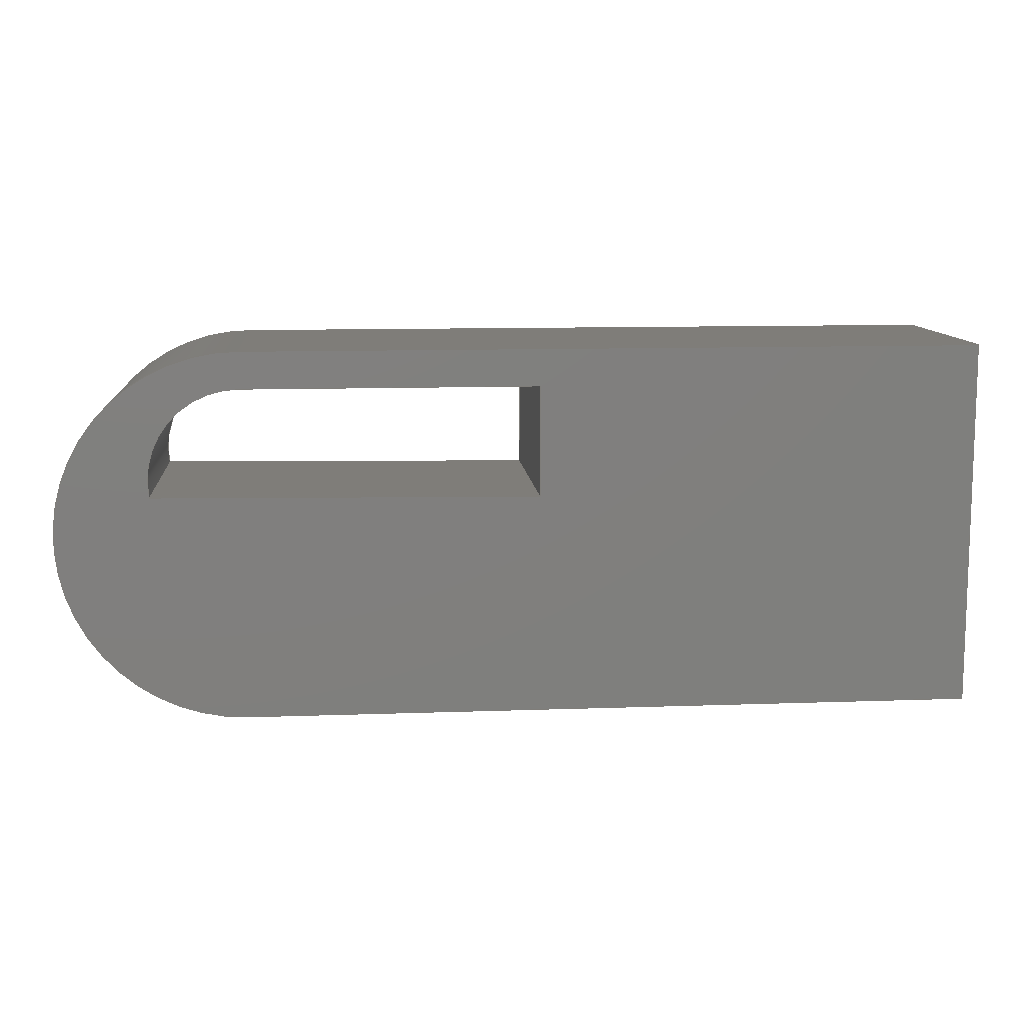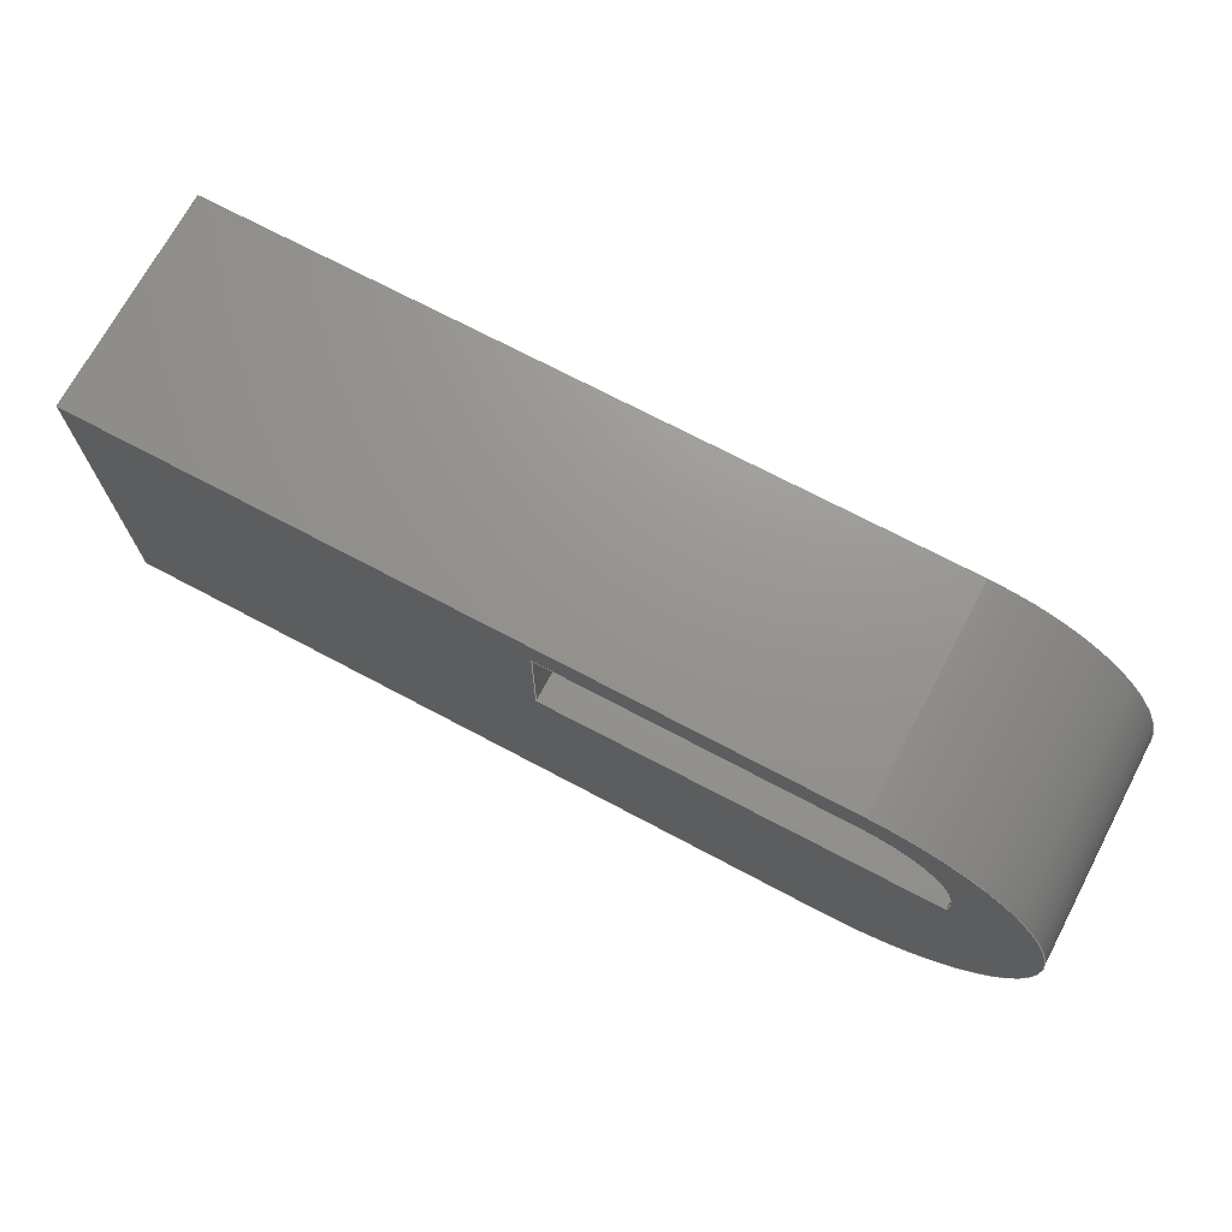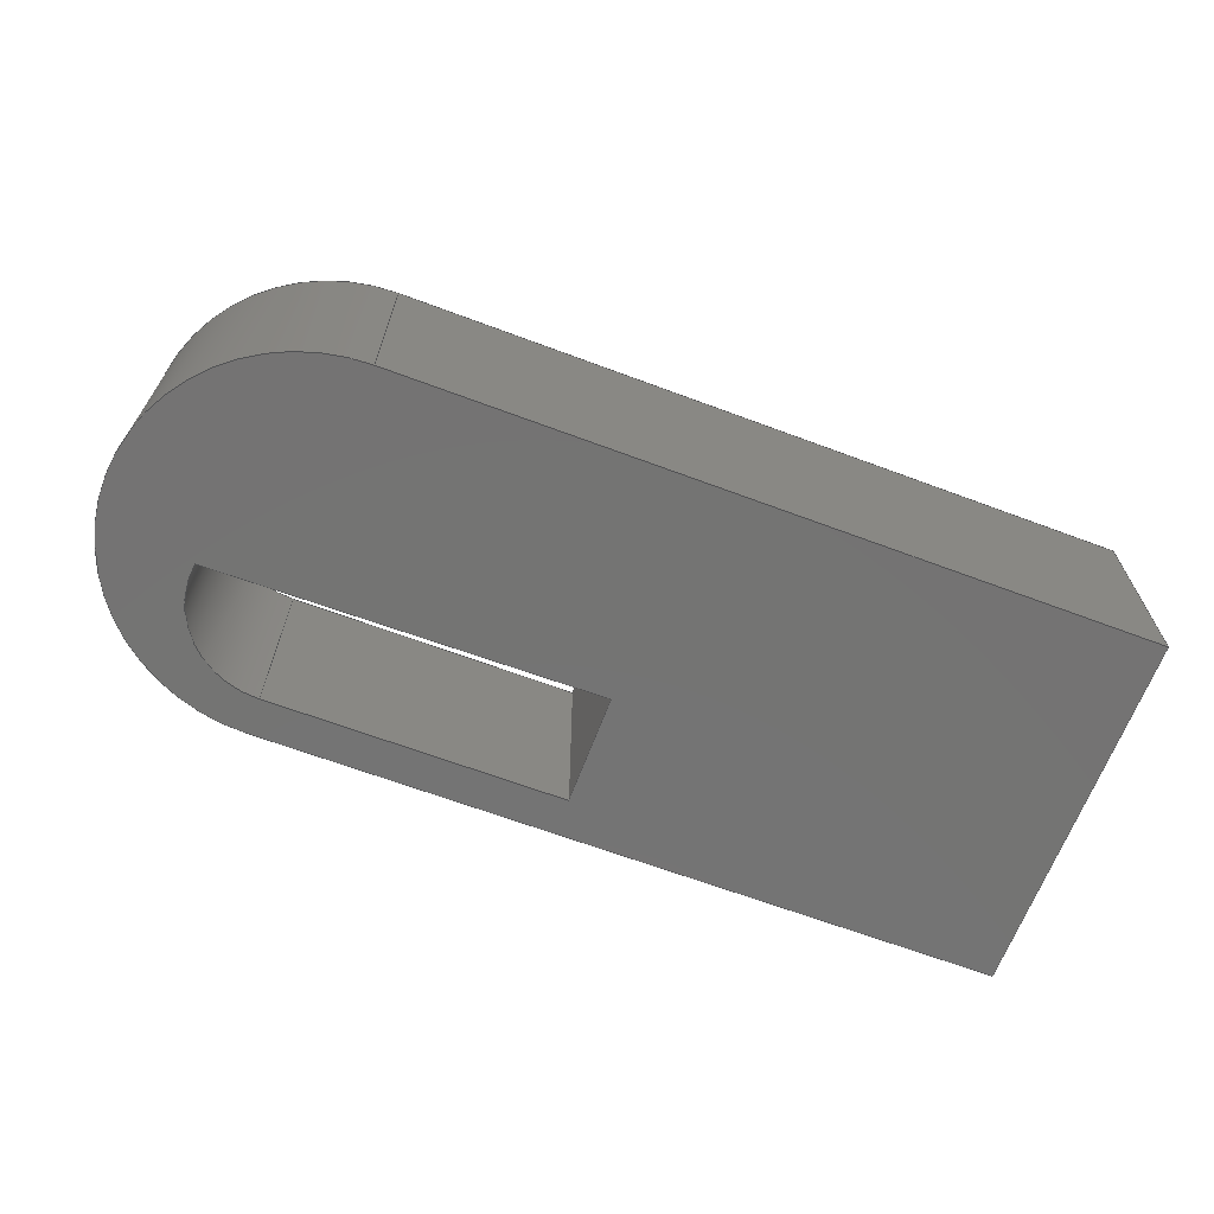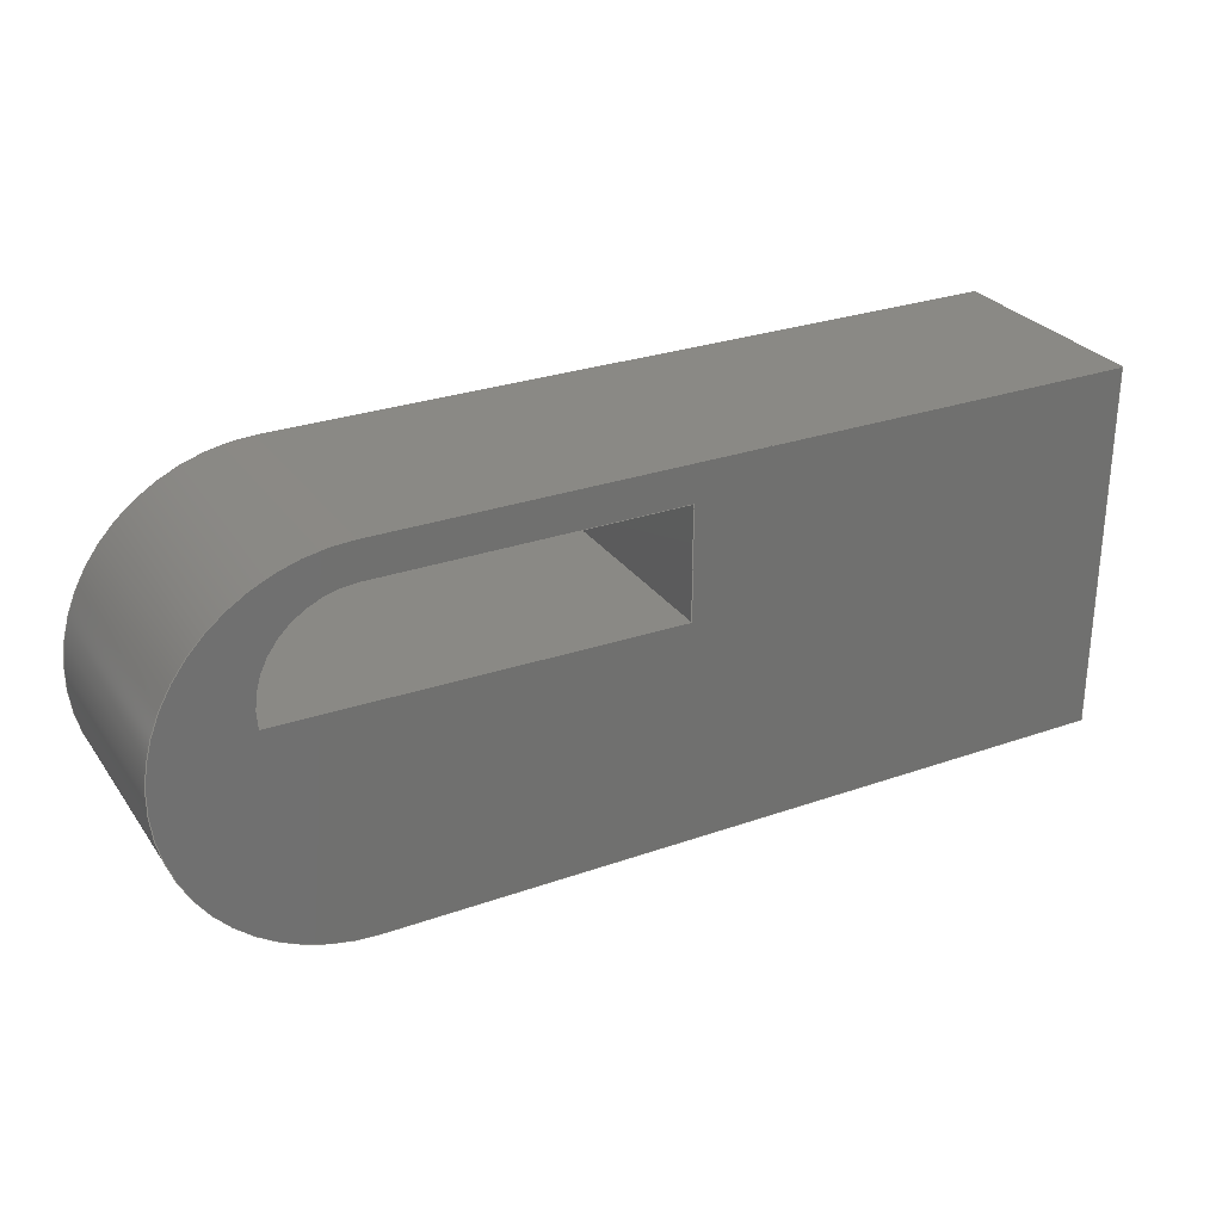
<metadata>
{"format":"step","ext":"step","renderer":"f3d","projection":"perspective","resolution":1024,"background":"white","views":[{"elev":10.8,"azim":174.9,"up":"+Z"},{"elev":71.0,"azim":28.0,"up":"+Z"},{"elev":-66.0,"azim":159.4,"up":"+Y"},{"elev":28.2,"azim":151.9,"up":"+Z"}]}
</metadata>
<code>
ISO-10303-21;
DATA;
#1=MECHANICAL_DESIGN_GEOMETRIC_PRESENTATION_REPRESENTATION('',(#4),#314);
#2=SHAPE_REPRESENTATION_RELATIONSHIP('SRR','None',#321,#3);
#3=ADVANCED_BREP_SHAPE_REPRESENTATION('',(#5),#313);
#4=STYLED_ITEM('',(#330),#5);
#5=MANIFOLD_SOLID_BREP('Body1',#182);
#6=FACE_BOUND('',#33,.T.);
#7=FACE_BOUND('',#35,.T.);
#8=CIRCLE('',#199,1.242);
#9=CIRCLE('',#200,1.242);
#10=CIRCLE('',#206,2.5);
#11=CIRCLE('',#207,2.5);
#12=CYLINDRICAL_SURFACE('',#198,1.242);
#13=CYLINDRICAL_SURFACE('',#205,2.5);
#14=FACE_OUTER_BOUND('',#24,.T.);
#15=FACE_OUTER_BOUND('',#25,.T.);
#16=FACE_OUTER_BOUND('',#26,.T.);
#17=FACE_OUTER_BOUND('',#27,.T.);
#18=FACE_OUTER_BOUND('',#28,.T.);
#19=FACE_OUTER_BOUND('',#29,.T.);
#20=FACE_OUTER_BOUND('',#30,.T.);
#21=FACE_OUTER_BOUND('',#31,.T.);
#22=FACE_OUTER_BOUND('',#32,.T.);
#23=FACE_OUTER_BOUND('',#34,.T.);
#24=EDGE_LOOP('',(#116,#117,#118,#119));
#25=EDGE_LOOP('',(#120,#121,#122,#123));
#26=EDGE_LOOP('',(#124,#125,#126,#127));
#27=EDGE_LOOP('',(#128,#129,#130,#131));
#28=EDGE_LOOP('',(#132,#133,#134,#135));
#29=EDGE_LOOP('',(#136,#137,#138,#139));
#30=EDGE_LOOP('',(#140,#141,#142,#143));
#31=EDGE_LOOP('',(#144,#145,#146,#147));
#32=EDGE_LOOP('',(#148,#149,#150,#151));
#33=EDGE_LOOP('',(#152,#153,#154,#155));
#34=EDGE_LOOP('',(#156,#157,#158,#159));
#35=EDGE_LOOP('',(#160,#161,#162,#163));
#36=LINE('',#264,#56);
#37=LINE('',#266,#57);
#38=LINE('',#268,#58);
#39=LINE('',#269,#59);
#40=LINE('',#272,#60);
#41=LINE('',#274,#61);
#42=LINE('',#275,#62);
#43=LINE('',#280,#63);
#44=LINE('',#283,#64);
#45=LINE('',#284,#65);
#46=LINE('',#288,#66);
#47=LINE('',#290,#67);
#48=LINE('',#292,#68);
#49=LINE('',#293,#69);
#50=LINE('',#296,#70);
#51=LINE('',#298,#71);
#52=LINE('',#299,#72);
#53=LINE('',#302,#73);
#54=LINE('',#304,#74);
#55=LINE('',#305,#75);
#56=VECTOR('',#214,1);
#57=VECTOR('',#215,1);
#58=VECTOR('',#216,1);
#59=VECTOR('',#217,1);
#60=VECTOR('',#220,1);
#61=VECTOR('',#221,1);
#62=VECTOR('',#222,1);
#63=VECTOR('',#227,1);
#64=VECTOR('',#232,1);
#65=VECTOR('',#233,1);
#66=VECTOR('',#236,1);
#67=VECTOR('',#237,1);
#68=VECTOR('',#238,1);
#69=VECTOR('',#239,1);
#70=VECTOR('',#242,1);
#71=VECTOR('',#243,1);
#72=VECTOR('',#244,1);
#73=VECTOR('',#247,1);
#74=VECTOR('',#248,1);
#75=VECTOR('',#249,1);
#76=VERTEX_POINT('',#262);
#77=VERTEX_POINT('',#263);
#78=VERTEX_POINT('',#265);
#79=VERTEX_POINT('',#267);
#80=VERTEX_POINT('',#271);
#81=VERTEX_POINT('',#273);
#82=VERTEX_POINT('',#277);
#83=VERTEX_POINT('',#279);
#84=VERTEX_POINT('',#286);
#85=VERTEX_POINT('',#287);
#86=VERTEX_POINT('',#289);
#87=VERTEX_POINT('',#291);
#88=VERTEX_POINT('',#295);
#89=VERTEX_POINT('',#297);
#90=VERTEX_POINT('',#301);
#91=VERTEX_POINT('',#303);
#92=EDGE_CURVE('',#76,#77,#36,.T.);
#93=EDGE_CURVE('',#76,#78,#37,.T.);
#94=EDGE_CURVE('',#79,#78,#38,.T.);
#95=EDGE_CURVE('',#77,#79,#39,.T.);
#96=EDGE_CURVE('',#80,#76,#40,.T.);
#97=EDGE_CURVE('',#80,#81,#41,.T.);
#98=EDGE_CURVE('',#78,#81,#42,.T.);
#99=EDGE_CURVE('',#82,#80,#8,.T.);
#100=EDGE_CURVE('',#82,#83,#43,.T.);
#101=EDGE_CURVE('',#81,#83,#9,.T.);
#102=EDGE_CURVE('',#77,#82,#44,.T.);
#103=EDGE_CURVE('',#83,#79,#45,.T.);
#104=EDGE_CURVE('',#84,#85,#46,.T.);
#105=EDGE_CURVE('',#84,#86,#47,.T.);
#106=EDGE_CURVE('',#87,#86,#48,.T.);
#107=EDGE_CURVE('',#85,#87,#49,.T.);
#108=EDGE_CURVE('',#85,#88,#50,.T.);
#109=EDGE_CURVE('',#89,#87,#51,.T.);
#110=EDGE_CURVE('',#88,#89,#52,.T.);
#111=EDGE_CURVE('',#88,#90,#53,.T.);
#112=EDGE_CURVE('',#91,#89,#54,.T.);
#113=EDGE_CURVE('',#90,#91,#55,.T.);
#114=EDGE_CURVE('',#84,#90,#10,.T.);
#115=EDGE_CURVE('',#86,#91,#11,.T.);
#116=ORIENTED_EDGE('',*,*,#92,.F.);
#117=ORIENTED_EDGE('',*,*,#93,.T.);
#118=ORIENTED_EDGE('',*,*,#94,.F.);
#119=ORIENTED_EDGE('',*,*,#95,.F.);
#120=ORIENTED_EDGE('',*,*,#96,.F.);
#121=ORIENTED_EDGE('',*,*,#97,.T.);
#122=ORIENTED_EDGE('',*,*,#98,.F.);
#123=ORIENTED_EDGE('',*,*,#93,.F.);
#124=ORIENTED_EDGE('',*,*,#99,.F.);
#125=ORIENTED_EDGE('',*,*,#100,.T.);
#126=ORIENTED_EDGE('',*,*,#101,.F.);
#127=ORIENTED_EDGE('',*,*,#97,.F.);
#128=ORIENTED_EDGE('',*,*,#102,.F.);
#129=ORIENTED_EDGE('',*,*,#95,.T.);
#130=ORIENTED_EDGE('',*,*,#103,.F.);
#131=ORIENTED_EDGE('',*,*,#100,.F.);
#132=ORIENTED_EDGE('',*,*,#104,.F.);
#133=ORIENTED_EDGE('',*,*,#105,.T.);
#134=ORIENTED_EDGE('',*,*,#106,.F.);
#135=ORIENTED_EDGE('',*,*,#107,.F.);
#136=ORIENTED_EDGE('',*,*,#108,.F.);
#137=ORIENTED_EDGE('',*,*,#107,.T.);
#138=ORIENTED_EDGE('',*,*,#109,.F.);
#139=ORIENTED_EDGE('',*,*,#110,.F.);
#140=ORIENTED_EDGE('',*,*,#111,.F.);
#141=ORIENTED_EDGE('',*,*,#110,.T.);
#142=ORIENTED_EDGE('',*,*,#112,.F.);
#143=ORIENTED_EDGE('',*,*,#113,.F.);
#144=ORIENTED_EDGE('',*,*,#114,.T.);
#145=ORIENTED_EDGE('',*,*,#113,.T.);
#146=ORIENTED_EDGE('',*,*,#115,.F.);
#147=ORIENTED_EDGE('',*,*,#105,.F.);
#148=ORIENTED_EDGE('',*,*,#115,.T.);
#149=ORIENTED_EDGE('',*,*,#112,.T.);
#150=ORIENTED_EDGE('',*,*,#109,.T.);
#151=ORIENTED_EDGE('',*,*,#106,.T.);
#152=ORIENTED_EDGE('',*,*,#92,.T.);
#153=ORIENTED_EDGE('',*,*,#102,.T.);
#154=ORIENTED_EDGE('',*,*,#99,.T.);
#155=ORIENTED_EDGE('',*,*,#96,.T.);
#156=ORIENTED_EDGE('',*,*,#114,.F.);
#157=ORIENTED_EDGE('',*,*,#104,.T.);
#158=ORIENTED_EDGE('',*,*,#108,.T.);
#159=ORIENTED_EDGE('',*,*,#111,.T.);
#160=ORIENTED_EDGE('',*,*,#94,.T.);
#161=ORIENTED_EDGE('',*,*,#98,.T.);
#162=ORIENTED_EDGE('',*,*,#101,.T.);
#163=ORIENTED_EDGE('',*,*,#103,.T.);
#164=PLANE('',#196);
#165=PLANE('',#197);
#166=PLANE('',#201);
#167=PLANE('',#202);
#168=PLANE('',#203);
#169=PLANE('',#204);
#170=PLANE('',#208);
#171=PLANE('',#209);
#172=ADVANCED_FACE('',(#14),#164,.F.);
#173=ADVANCED_FACE('',(#15),#165,.F.);
#174=ADVANCED_FACE('',(#16),#12,.F.);
#175=ADVANCED_FACE('',(#17),#166,.F.);
#176=ADVANCED_FACE('',(#18),#167,.T.);
#177=ADVANCED_FACE('',(#19),#168,.T.);
#178=ADVANCED_FACE('',(#20),#169,.T.);
#179=ADVANCED_FACE('',(#21),#13,.T.);
#180=ADVANCED_FACE('',(#22,#6),#170,.T.);
#181=ADVANCED_FACE('',(#23,#7),#171,.F.);
#182=CLOSED_SHELL('',(#172,#173,#174,#175,#176,#177,#178,#179,#180,#181));
#183=DERIVED_UNIT_ELEMENT(#185,1);
#184=DERIVED_UNIT_ELEMENT(#316,3);
#185=(
MASS_UNIT()
NAMED_UNIT(*)
SI_UNIT(.KILO.,.GRAM.)
);
#186=DERIVED_UNIT((#183,#184));
#187=MEASURE_REPRESENTATION_ITEM('density measure',
POSITIVE_RATIO_MEASURE(7850),#186);
#188=PROPERTY_DEFINITION_REPRESENTATION(#193,#190);
#189=PROPERTY_DEFINITION_REPRESENTATION(#194,#191);
#190=REPRESENTATION('material name',(#192),#313);
#191=REPRESENTATION('density',(#187),#313);
#192=DESCRIPTIVE_REPRESENTATION_ITEM('Steel','Steel');
#193=PROPERTY_DEFINITION('material property','material name',#323);
#194=PROPERTY_DEFINITION('material property','density of part',#323);
#195=AXIS2_PLACEMENT_3D('placement',#260,#210,#211);
#196=AXIS2_PLACEMENT_3D('',#261,#212,#213);
#197=AXIS2_PLACEMENT_3D('',#270,#218,#219);
#198=AXIS2_PLACEMENT_3D('',#276,#223,#224);
#199=AXIS2_PLACEMENT_3D('',#278,#225,#226);
#200=AXIS2_PLACEMENT_3D('',#281,#228,#229);
#201=AXIS2_PLACEMENT_3D('',#282,#230,#231);
#202=AXIS2_PLACEMENT_3D('',#285,#234,#235);
#203=AXIS2_PLACEMENT_3D('',#294,#240,#241);
#204=AXIS2_PLACEMENT_3D('',#300,#245,#246);
#205=AXIS2_PLACEMENT_3D('',#306,#250,#251);
#206=AXIS2_PLACEMENT_3D('',#307,#252,#253);
#207=AXIS2_PLACEMENT_3D('',#308,#254,#255);
#208=AXIS2_PLACEMENT_3D('',#309,#256,#257);
#209=AXIS2_PLACEMENT_3D('',#310,#258,#259);
#210=DIRECTION('axis',(0,0,1));
#211=DIRECTION('refdir',(1,0,0));
#212=DIRECTION('center_axis',(-1,0,0));
#213=DIRECTION('ref_axis',(0,0,-1));
#214=DIRECTION('',(0,0,-1));
#215=DIRECTION('',(0,-1,0));
#216=DIRECTION('',(0,0,1));
#217=DIRECTION('',(0,-1,0));
#218=DIRECTION('center_axis',(0,0,1));
#219=DIRECTION('ref_axis',(-1,0,0));
#220=DIRECTION('',(-1,0,0));
#221=DIRECTION('',(0,-1,0));
#222=DIRECTION('',(1,0,0));
#223=DIRECTION('center_axis',(0,-1,0));
#224=DIRECTION('ref_axis',(0,0,1));
#225=DIRECTION('center_axis',(0,-1,0));
#226=DIRECTION('ref_axis',(0,0,1));
#227=DIRECTION('',(0,-1,0));
#228=DIRECTION('center_axis',(0,1,0));
#229=DIRECTION('ref_axis',(0,0,1));
#230=DIRECTION('center_axis',(0.01111,0,-0.9999));
#231=DIRECTION('ref_axis',(0.9999,0,0.01111));
#232=DIRECTION('',(0.9999,0,0.01111));
#233=DIRECTION('',(-0.9999,0,-0.01111));
#234=DIRECTION('center_axis',(0,0,1));
#235=DIRECTION('ref_axis',(1,0,0));
#236=DIRECTION('',(-1,0,0));
#237=DIRECTION('',(0,1,0));
#238=DIRECTION('',(1,0,0));
#239=DIRECTION('',(0,1,0));
#240=DIRECTION('center_axis',(-1,0,0));
#241=DIRECTION('ref_axis',(0,0,1));
#242=DIRECTION('',(0,0,-1));
#243=DIRECTION('',(0,0,1));
#244=DIRECTION('',(0,1,0));
#245=DIRECTION('center_axis',(0,0,-1));
#246=DIRECTION('ref_axis',(-1,0,0));
#247=DIRECTION('',(1,0,0));
#248=DIRECTION('',(-1,0,0));
#249=DIRECTION('',(0,1,0));
#250=DIRECTION('center_axis',(0,1,0));
#251=DIRECTION('ref_axis',(0,0,1));
#252=DIRECTION('center_axis',(0,1,0));
#253=DIRECTION('ref_axis',(0,0,1));
#254=DIRECTION('center_axis',(0,1,0));
#255=DIRECTION('ref_axis',(0,0,1));
#256=DIRECTION('center_axis',(0,1,0));
#257=DIRECTION('ref_axis',(1,0,0));
#258=DIRECTION('center_axis',(0,1,0));
#259=DIRECTION('ref_axis',(1,0,0));
#260=CARTESIAN_POINT('',(0,0,0));
#261=CARTESIAN_POINT('Origin',(1,3,2));
#262=CARTESIAN_POINT('',(1,3,2));
#263=CARTESIAN_POINT('',(1,3,0.5));
#264=CARTESIAN_POINT('',(1,3,1));
#265=CARTESIAN_POINT('',(1,0,2));
#266=CARTESIAN_POINT('',(1,3,2));
#267=CARTESIAN_POINT('',(1,0,0.5));
#268=CARTESIAN_POINT('',(1,0,1));
#269=CARTESIAN_POINT('',(1,3,0.5));
#270=CARTESIAN_POINT('Origin',(5,3,2));
#271=CARTESIAN_POINT('',(5,3,2));
#272=CARTESIAN_POINT('',(3.125,3,2));
#273=CARTESIAN_POINT('',(5,0,2));
#274=CARTESIAN_POINT('',(5,3,2));
#275=CARTESIAN_POINT('',(3.125,0,2));
#276=CARTESIAN_POINT('Origin',(5,3,0.7582));
#277=CARTESIAN_POINT('',(6.226,3,0.5581));
#278=CARTESIAN_POINT('Origin',(5,3,0.7582));
#279=CARTESIAN_POINT('',(6.226,0,0.5581));
#280=CARTESIAN_POINT('',(6.226,3,0.5581));
#281=CARTESIAN_POINT('Origin',(5,0,0.7582));
#282=CARTESIAN_POINT('Origin',(1,3,0.5));
#283=CARTESIAN_POINT('',(1.122,3,0.5014));
#284=CARTESIAN_POINT('',(1.122,4.441e-16,0.5014));
#285=CARTESIAN_POINT('Origin',(-5,0,2.5));
#286=CARTESIAN_POINT('',(5,0,2.5));
#287=CARTESIAN_POINT('',(-5,0,2.5));
#288=CARTESIAN_POINT('',(5,0,2.5));
#289=CARTESIAN_POINT('',(5,3,2.5));
#290=CARTESIAN_POINT('',(5,0,2.5));
#291=CARTESIAN_POINT('',(-5,3,2.5));
#292=CARTESIAN_POINT('',(5,3,2.5));
#293=CARTESIAN_POINT('',(-5,0,2.5));
#294=CARTESIAN_POINT('Origin',(-5,0,-2.5));
#295=CARTESIAN_POINT('',(-5,0,-2.5));
#296=CARTESIAN_POINT('',(-5,0,2.5));
#297=CARTESIAN_POINT('',(-5,3,-2.5));
#298=CARTESIAN_POINT('',(-5,3,2.5));
#299=CARTESIAN_POINT('',(-5,0,-2.5));
#300=CARTESIAN_POINT('Origin',(5,0,-2.5));
#301=CARTESIAN_POINT('',(5,0,-2.5));
#302=CARTESIAN_POINT('',(-5,0,-2.5));
#303=CARTESIAN_POINT('',(5,3,-2.5));
#304=CARTESIAN_POINT('',(-5,3,-2.5));
#305=CARTESIAN_POINT('',(5,0,-2.5));
#306=CARTESIAN_POINT('Origin',(5,0,0));
#307=CARTESIAN_POINT('Origin',(5,0,0));
#308=CARTESIAN_POINT('Origin',(5,3,0));
#309=CARTESIAN_POINT('Origin',(1.25,3,0));
#310=CARTESIAN_POINT('Origin',(1.25,0,0));
#311=UNCERTAINTY_MEASURE_WITH_UNIT(LENGTH_MEASURE(0.001),#315,
'DISTANCE_ACCURACY_VALUE',
'Maximum model space distance between geometric entities at asserted c
onnectivities');
#312=UNCERTAINTY_MEASURE_WITH_UNIT(LENGTH_MEASURE(0.001),#315,
'DISTANCE_ACCURACY_VALUE',
'Maximum model space distance between geometric entities at asserted c
onnectivities');
#313=(
GEOMETRIC_REPRESENTATION_CONTEXT(3)
GLOBAL_UNCERTAINTY_ASSIGNED_CONTEXT((#311))
GLOBAL_UNIT_ASSIGNED_CONTEXT((#315,#317,#318))
REPRESENTATION_CONTEXT('','3D')
);
#314=(
GEOMETRIC_REPRESENTATION_CONTEXT(3)
GLOBAL_UNCERTAINTY_ASSIGNED_CONTEXT((#312))
GLOBAL_UNIT_ASSIGNED_CONTEXT((#315,#317,#318))
REPRESENTATION_CONTEXT('','3D')
);
#315=(
LENGTH_UNIT()
NAMED_UNIT(*)
SI_UNIT(.CENTI.,.METRE.)
);
#316=(
LENGTH_UNIT()
NAMED_UNIT(*)
SI_UNIT($,.METRE.)
);
#317=(
NAMED_UNIT(*)
PLANE_ANGLE_UNIT()
SI_UNIT($,.RADIAN.)
);
#318=(
NAMED_UNIT(*)
SI_UNIT($,.STERADIAN.)
SOLID_ANGLE_UNIT()
);
#319=SHAPE_DEFINITION_REPRESENTATION(#320,#321);
#320=PRODUCT_DEFINITION_SHAPE('',$,#323);
#321=SHAPE_REPRESENTATION('',(#195),#313);
#322=PRODUCT_DEFINITION_CONTEXT('part definition',#327,'design');
#323=PRODUCT_DEFINITION('Pedals v1 (1)','Pedals v1 (1)',#324,#322);
#324=PRODUCT_DEFINITION_FORMATION('',$,#329);
#325=PRODUCT_RELATED_PRODUCT_CATEGORY('Pedals v1 (1)','Pedals v1 (1)',(#329));
#326=APPLICATION_PROTOCOL_DEFINITION('international standard',
'automotive_design',2009,#327);
#327=APPLICATION_CONTEXT(
'Core Data for Automotive Mechanical Design Process');
#328=PRODUCT_CONTEXT('part definition',#327,'mechanical');
#329=PRODUCT('Pedals v1 (1)','Pedals v1 (1)',$,(#328));
#330=PRESENTATION_STYLE_ASSIGNMENT((#331));
#331=SURFACE_STYLE_USAGE(.BOTH.,#332);
#332=SURFACE_SIDE_STYLE('',(#333));
#333=SURFACE_STYLE_FILL_AREA(#334);
#334=FILL_AREA_STYLE('Steel - Satin',(#335));
#335=FILL_AREA_STYLE_COLOUR('Steel - Satin',#336);
#336=COLOUR_RGB('Steel - Satin',0.6275,0.6275,0.6275);
ENDSEC;
END-ISO-10303-21;

</code>
